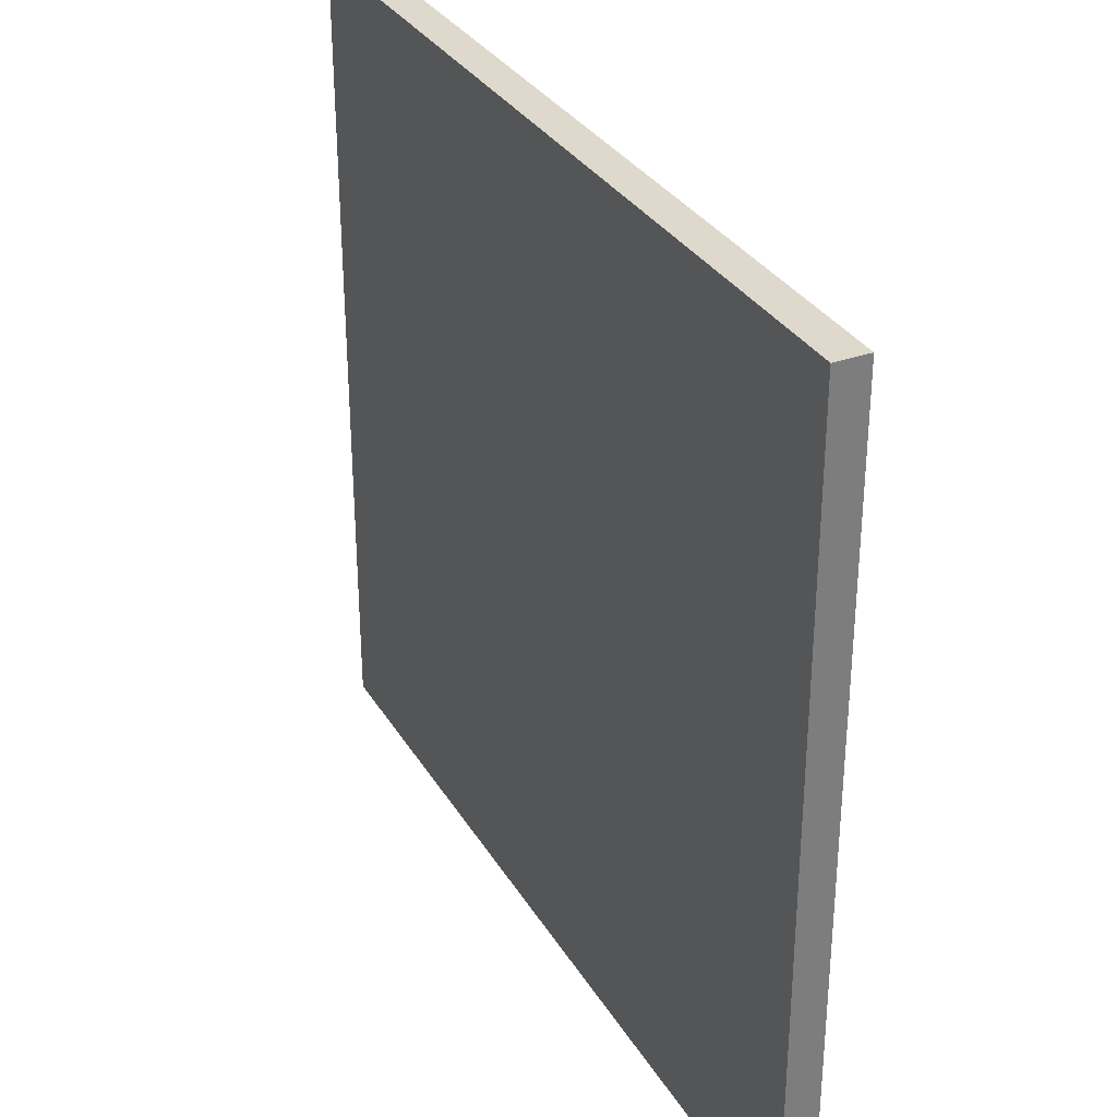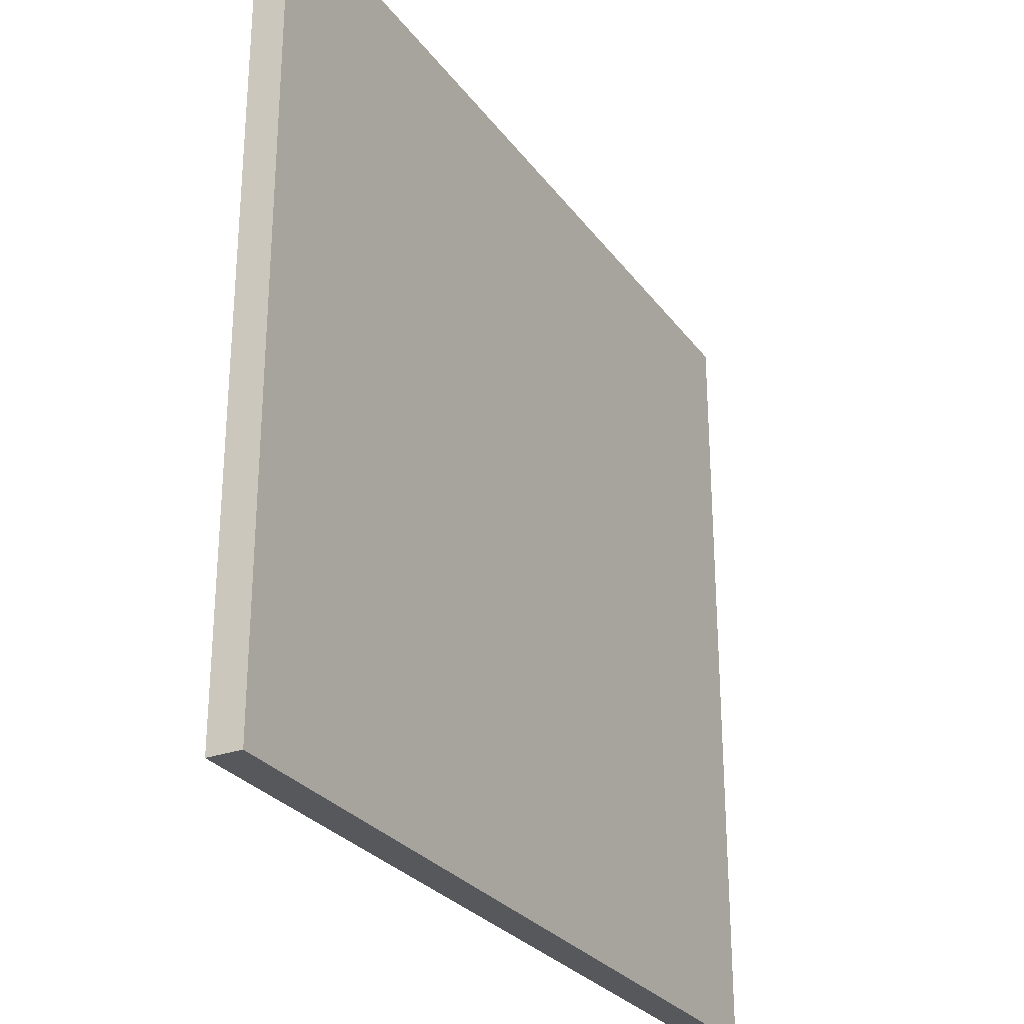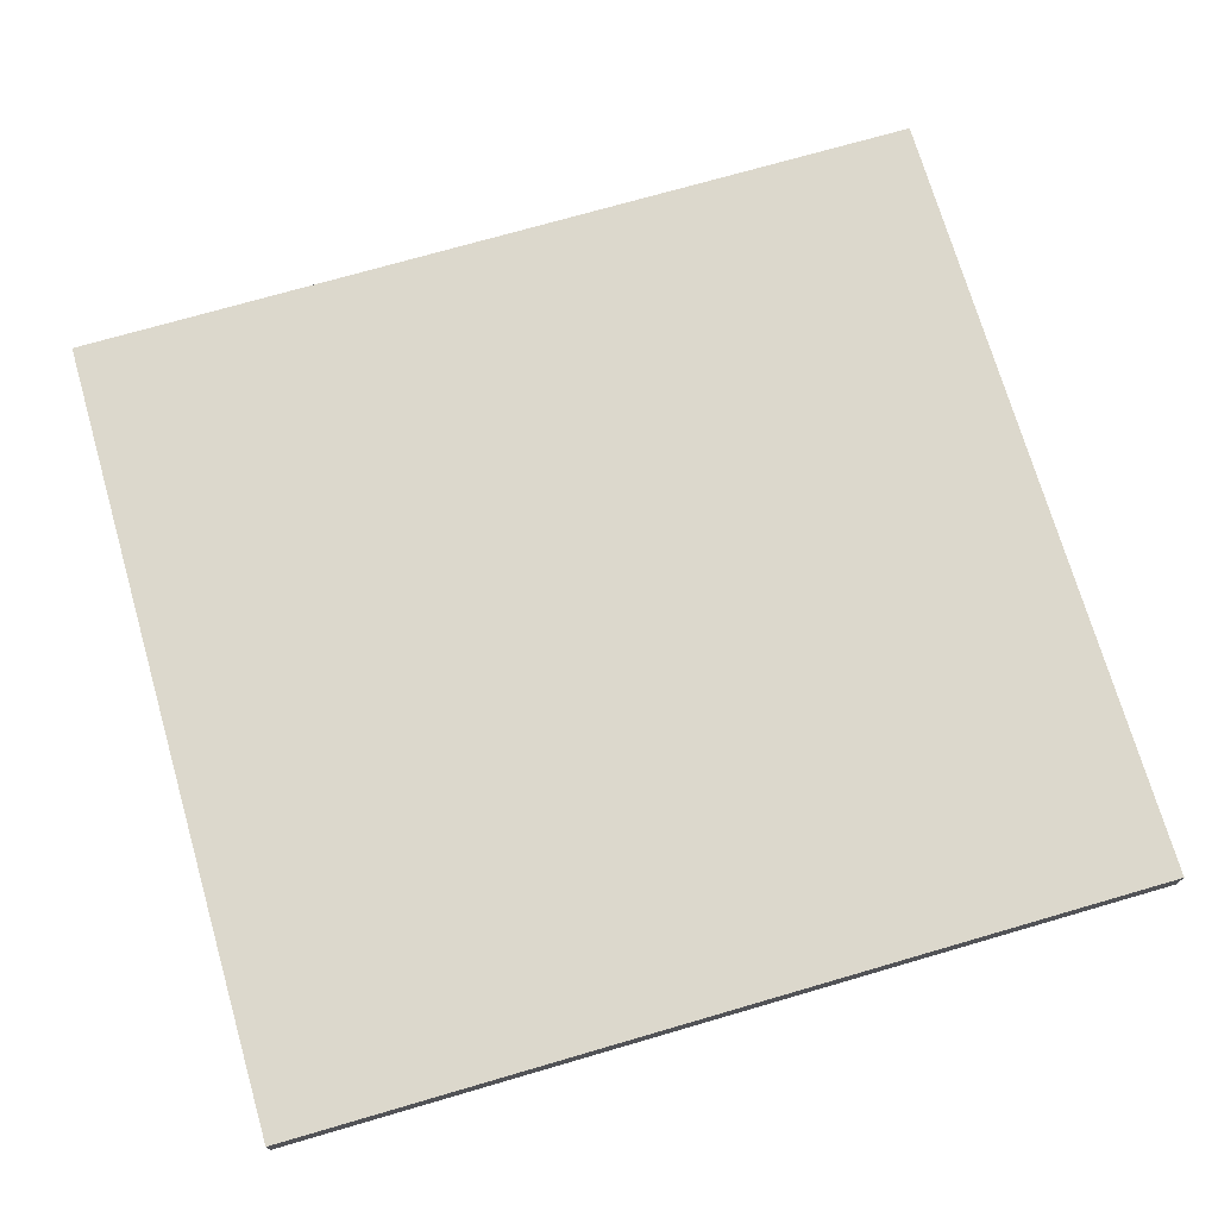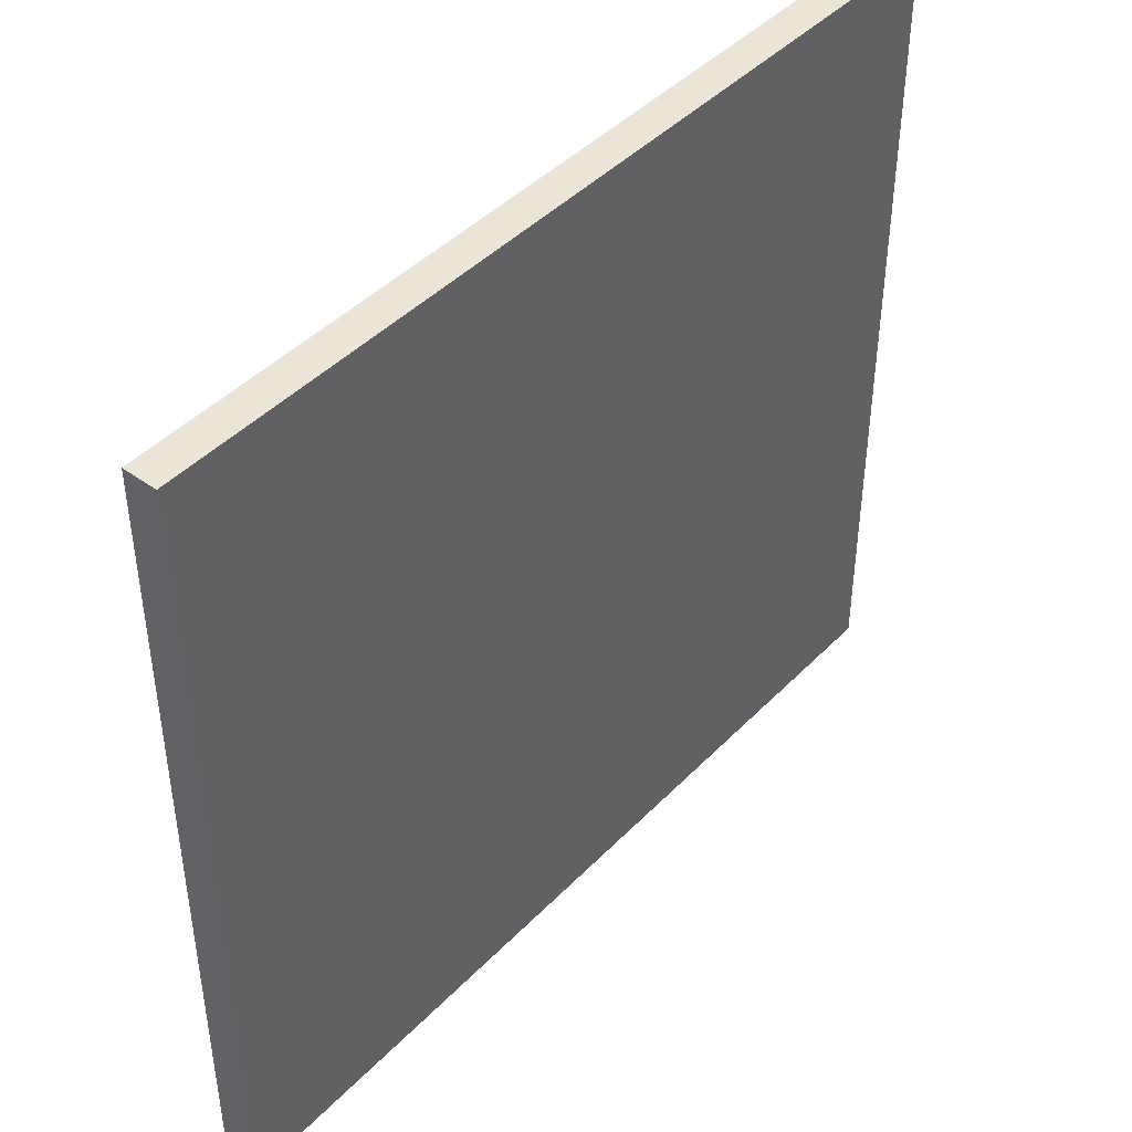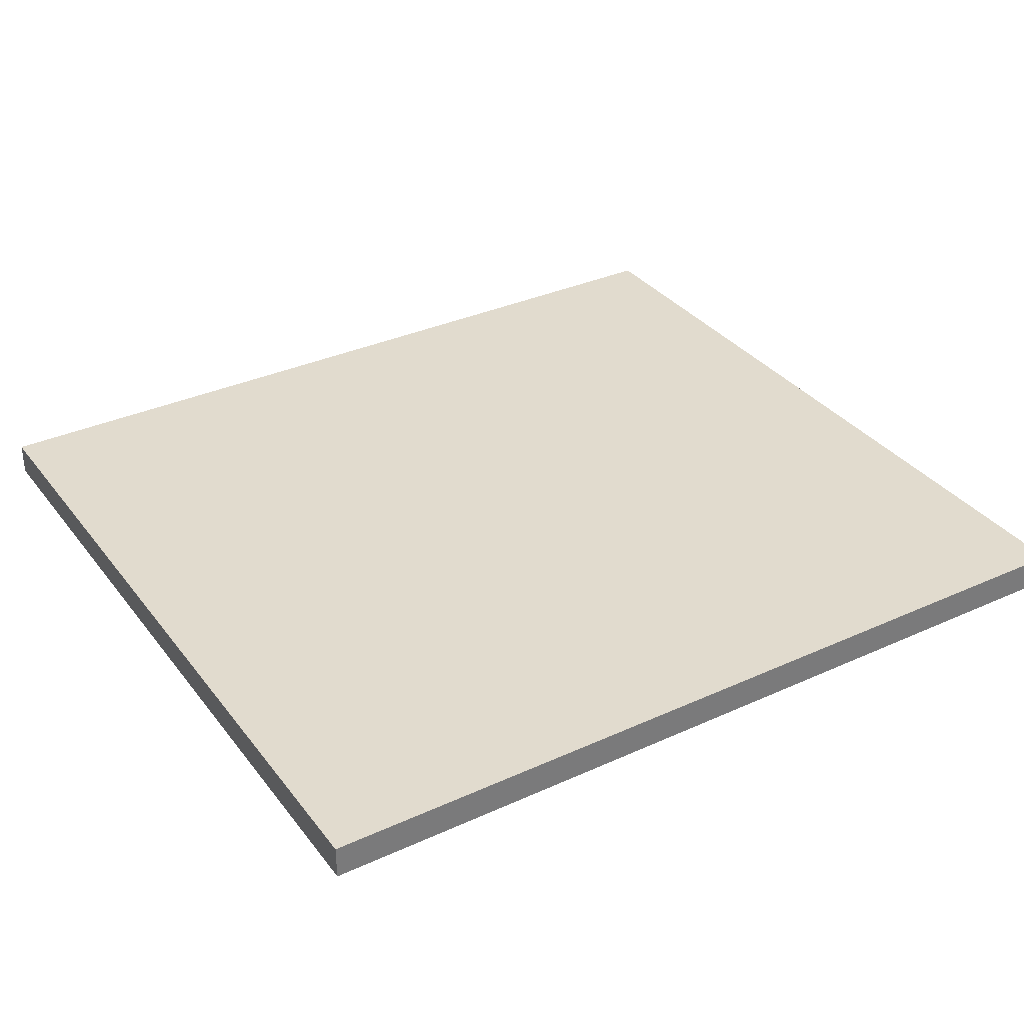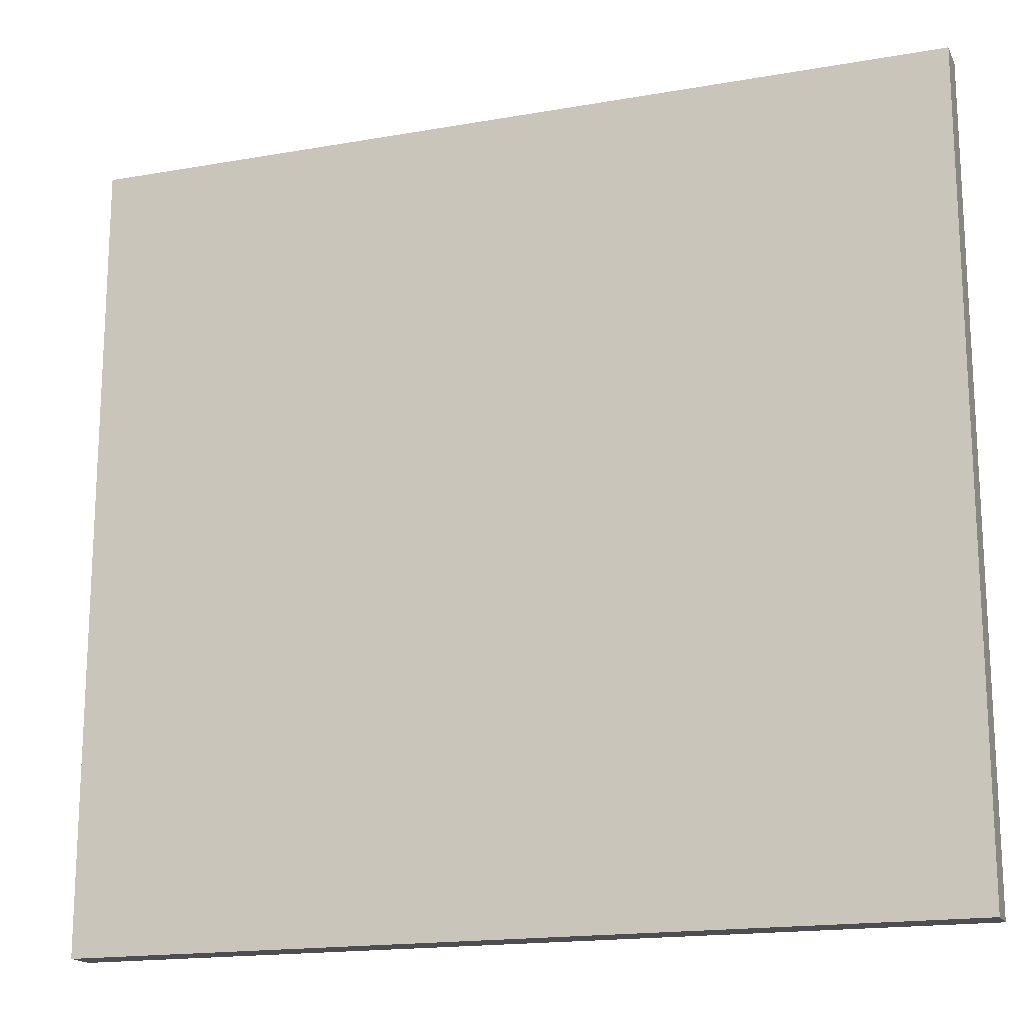
<metadata>
{"format":"obj","ext":"obj","renderer":"f3d","projection":"perspective","resolution":1024,"background":"white","views":[{"elev":32.2,"azim":63.6,"up":"+Z"},{"elev":-28.0,"azim":-61.3,"up":"+Z"},{"elev":72.7,"azim":163.8,"up":"+Y"},{"elev":44.1,"azim":130.3,"up":"+Z"},{"elev":33.9,"azim":-31.7,"up":"+Y"},{"elev":-17.2,"azim":19.4,"up":"+Z"}]}
</metadata>
<code>
o
v -1.3 0 1.3
v -1.3 0 0.3
v -1.3 0 -0.2
v -1.3 0 -1.1
v -1.3 0.1 1.3
v -1.3 0.1 0.3
v -1.3 0.1 -0.2
v -1.3 0.1 -1.1
v 1.3 0 1.3
v 1.3 0 0.3
v 1.3 0 -0.2
v 1.3 0 -1.1
v 1.3 0.1 1.3
v 1.3 0.1 0.3
v 1.3 0.1 -0.2
v 1.3 0.1 -1.1
v -1.3 0 1.3
v -1.3 0.1 1.3
v -0.2 0 1.3
v -0.2 0.1 1.3
v 0.3 0 1.3
v 0.3 0.1 1.3
v 1.3 0 1.3
v 1.3 0.1 1.3
v -1.3 0 -1.1
v -1.3 0.1 -1.1
v -0.2 0 -1.1
v -0.2 0.1 -1.1
v 0.3 0 -1.1
v 0.3 0.1 -1.1
v 1.3 0 -1.1
v 1.3 0.1 -1.1
v -1.3 0 1.3
v -0.2 0 1.3
v 0.3 0 1.3
v 1.3 0 1.3
v -1.3 0 0.3
v -0.2 0 0.3
v 0.3 0 0.3
v 1.3 0 0.3
v -1.3 0 -0.2
v -0.2 0 -0.2
v 0.3 0 -0.2
v 1.3 0 -0.2
v -1.3 0 -1.1
v -0.2 0 -1.1
v 0.3 0 -1.1
v 1.3 0 -1.1
v -1.3 0.1 1.3
v -0.2 0.1 1.3
v 0.3 0.1 1.3
v 1.3 0.1 1.3
v -1.3 0.1 0.3
v -0.2 0.1 0.3
v 0.3 0.1 0.3
v 1.3 0.1 0.3
v -1.3 0.1 -0.2
v -0.2 0.1 -0.2
v 0.3 0.1 -0.2
v 1.3 0.1 -0.2
v -1.3 0.1 -1.1
v -0.2 0.1 -1.1
v 0.3 0.1 -1.1
v 1.3 0.1 -1.1
f 5 2 1
f 6 3 2
f 6 2 5
f 7 4 3
f 7 3 6
f 8 4 7
f 9 10 13
f 10 11 14
f 13 10 14
f 11 12 15
f 14 11 15
f 15 12 16
f 19 18 17
f 20 18 19
f 21 20 19
f 22 20 21
f 23 22 21
f 24 22 23
f 25 26 27
f 27 26 28
f 27 28 29
f 29 28 30
f 29 30 31
f 31 30 32
f 37 34 33
f 38 35 34
f 38 34 37
f 39 36 35
f 39 35 38
f 40 36 39
f 41 38 37
f 41 39 38
f 41 40 39
f 42 40 41
f 43 40 42
f 44 40 43
f 45 42 41
f 46 43 42
f 46 42 45
f 47 44 43
f 47 43 46
f 48 44 47
f 49 50 53
f 50 51 54
f 53 50 54
f 51 52 55
f 54 51 55
f 55 52 56
f 53 54 57
f 54 55 57
f 55 56 57
f 57 56 58
f 58 56 59
f 59 56 60
f 57 58 61
f 58 59 62
f 61 58 62
f 59 60 63
f 62 59 63
f 63 60 64

</code>
